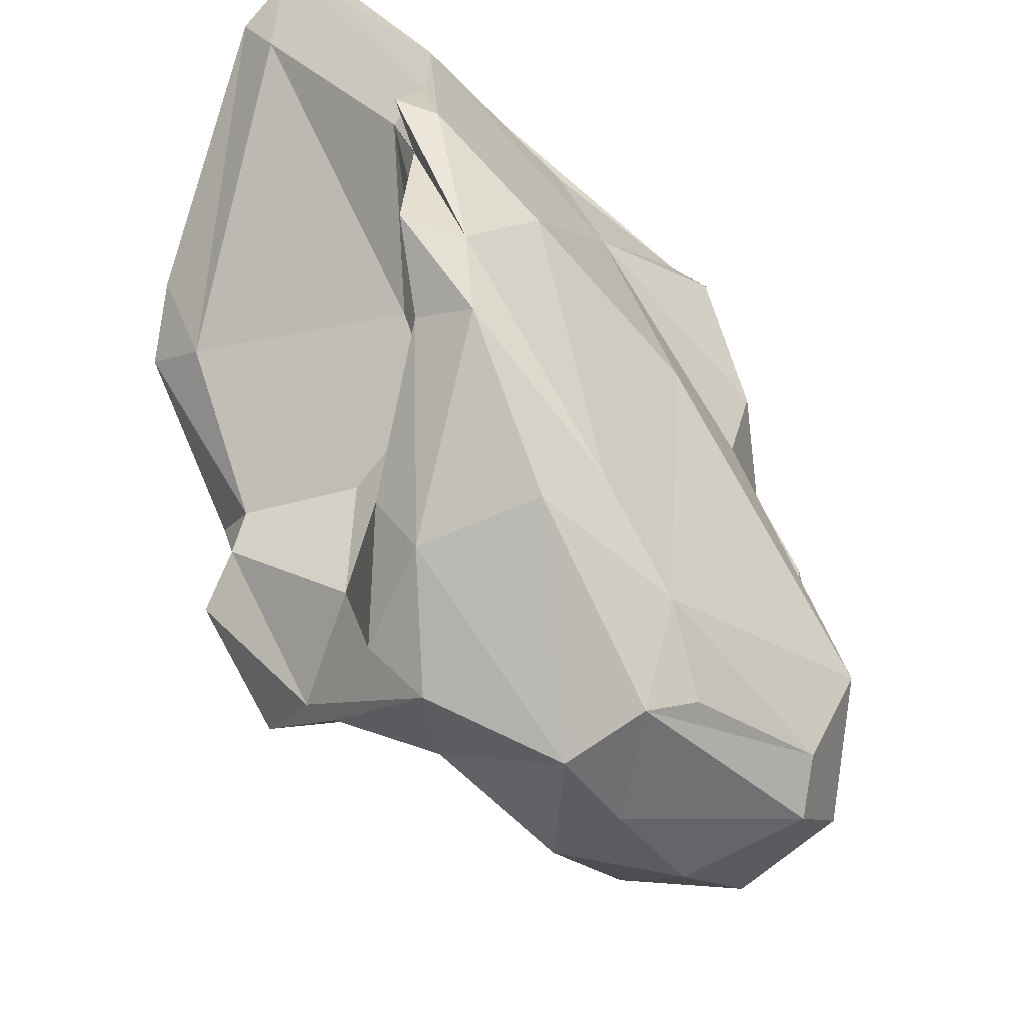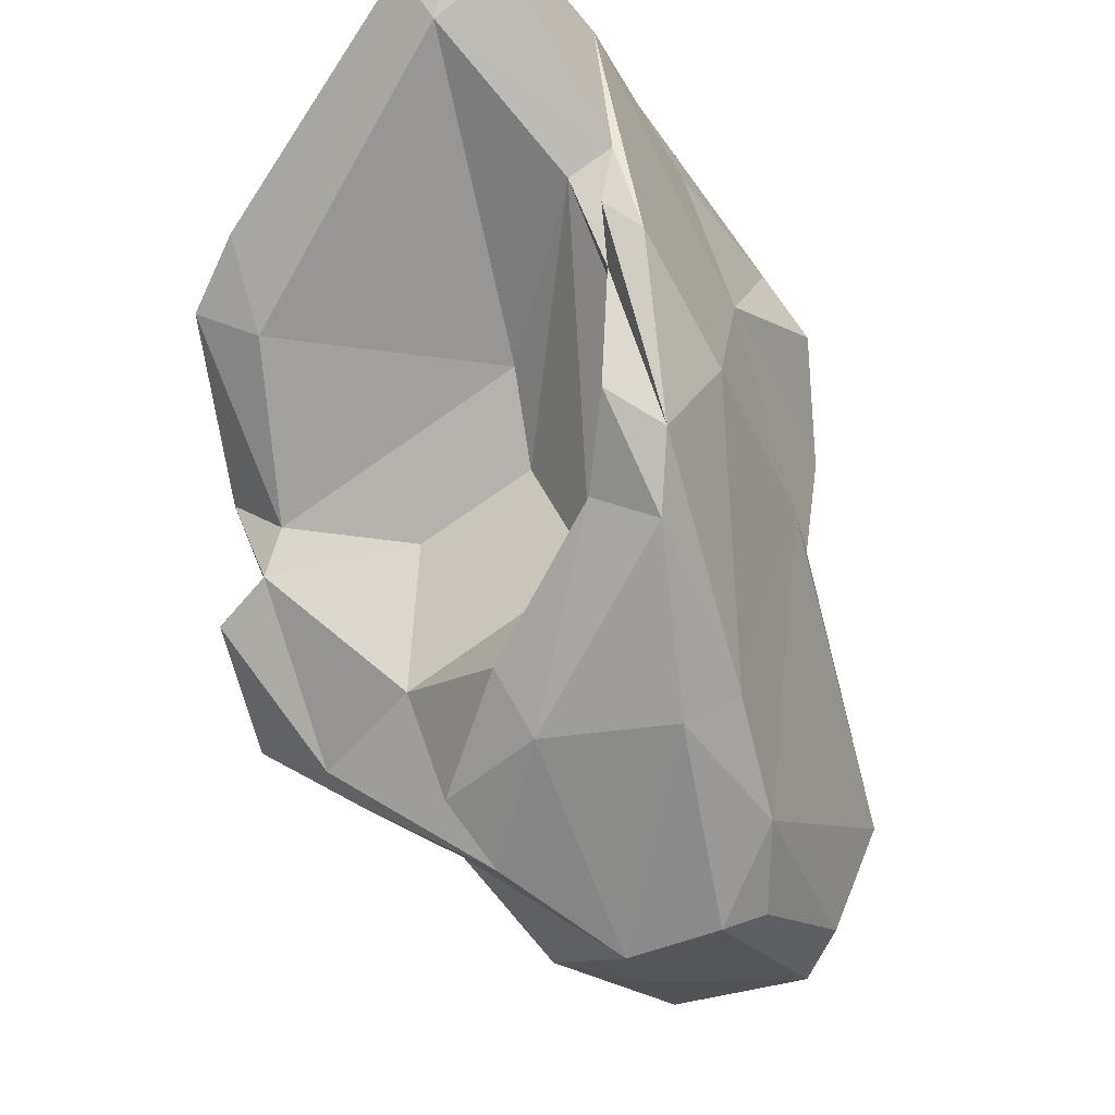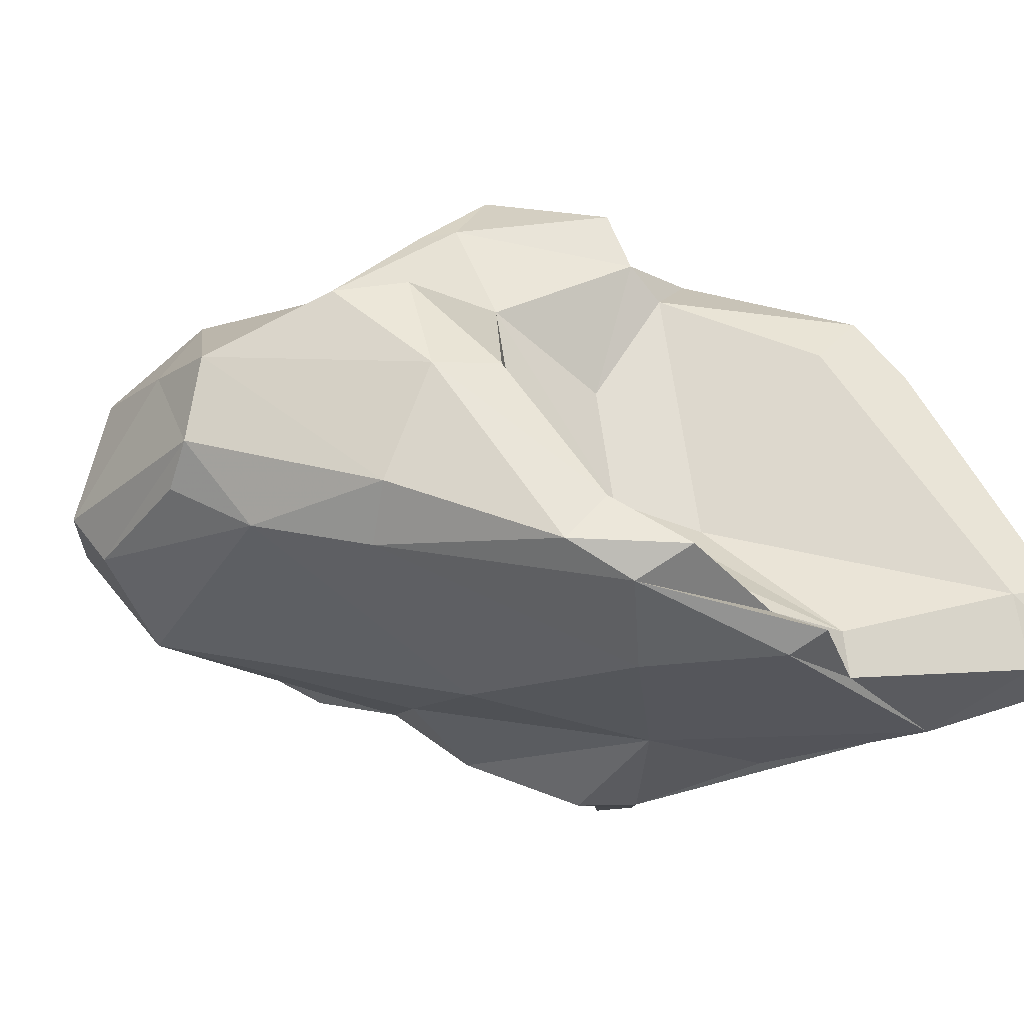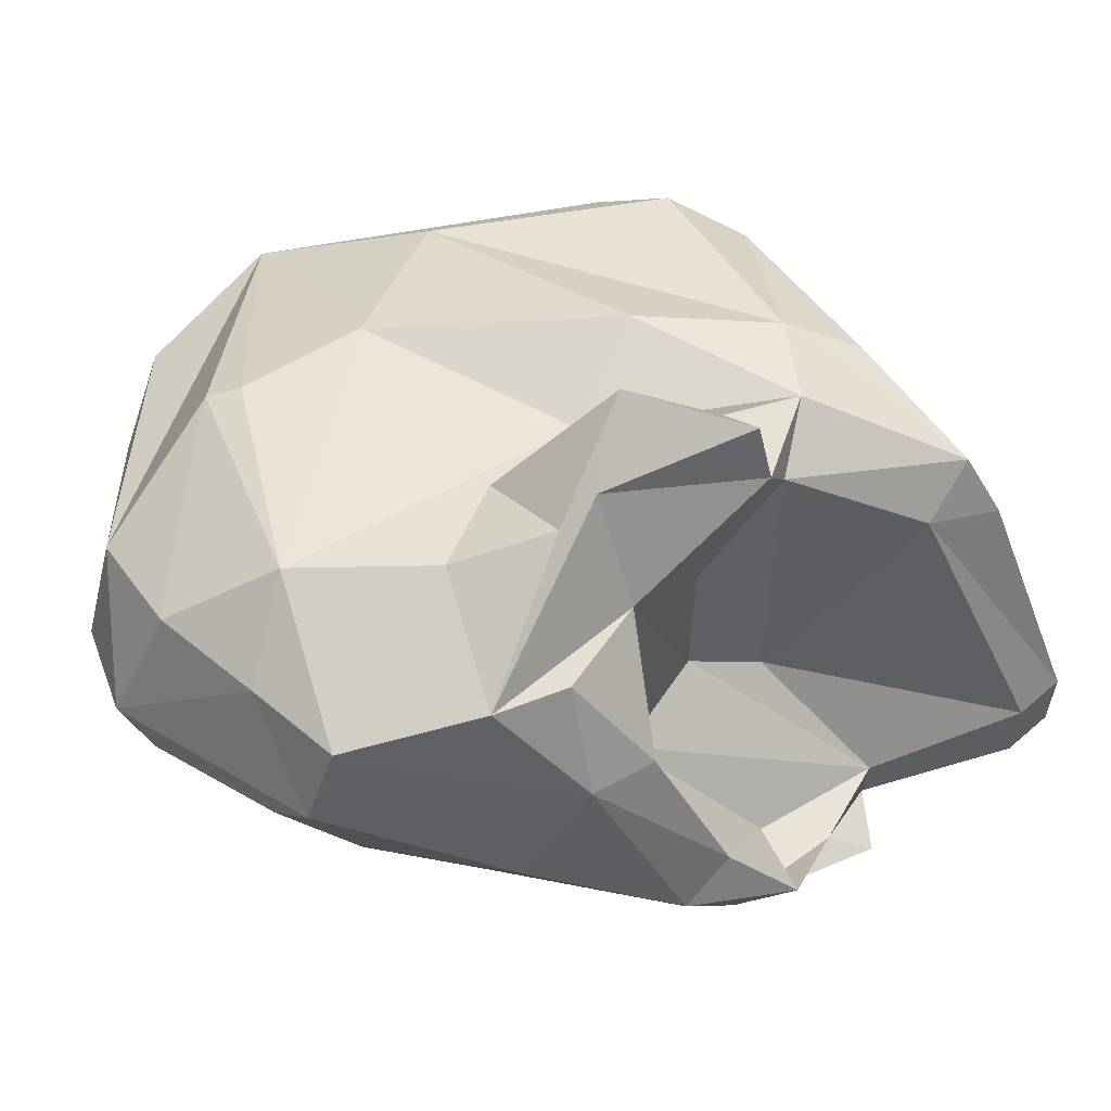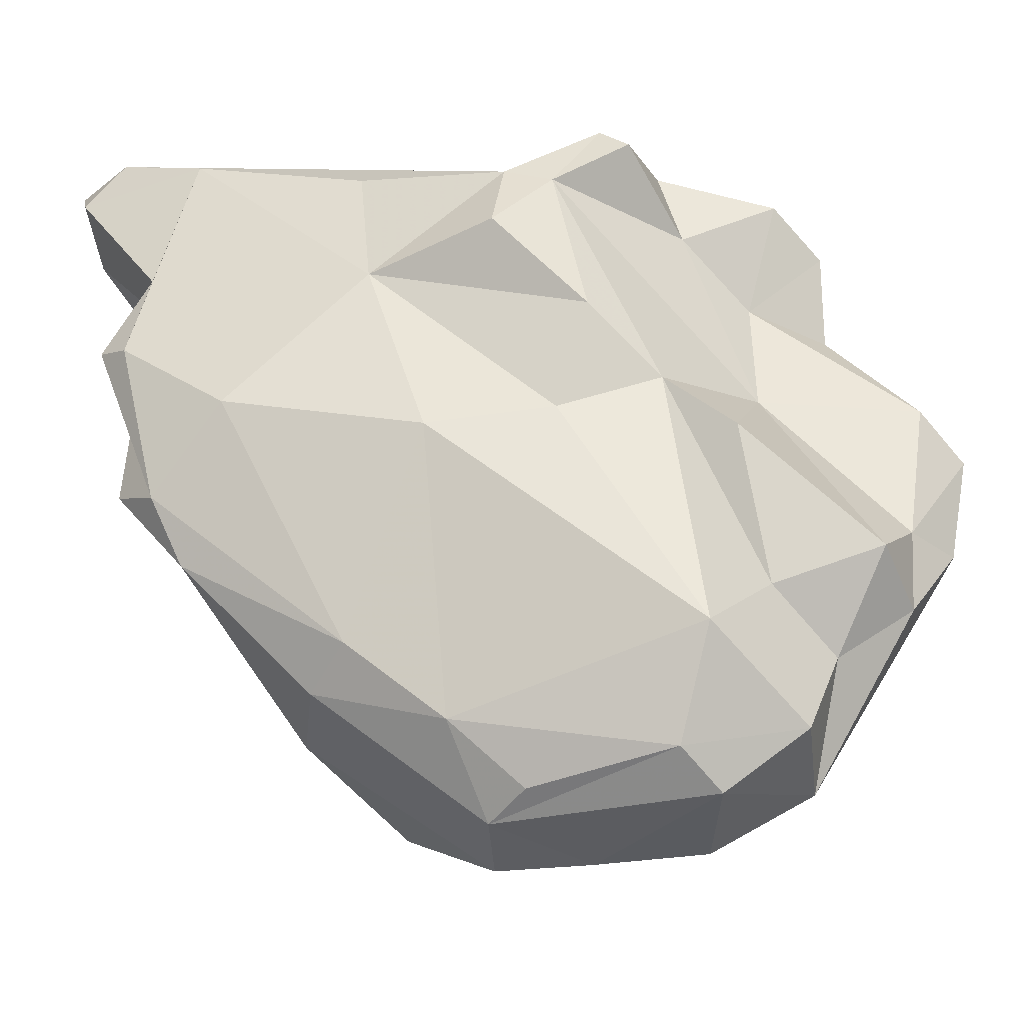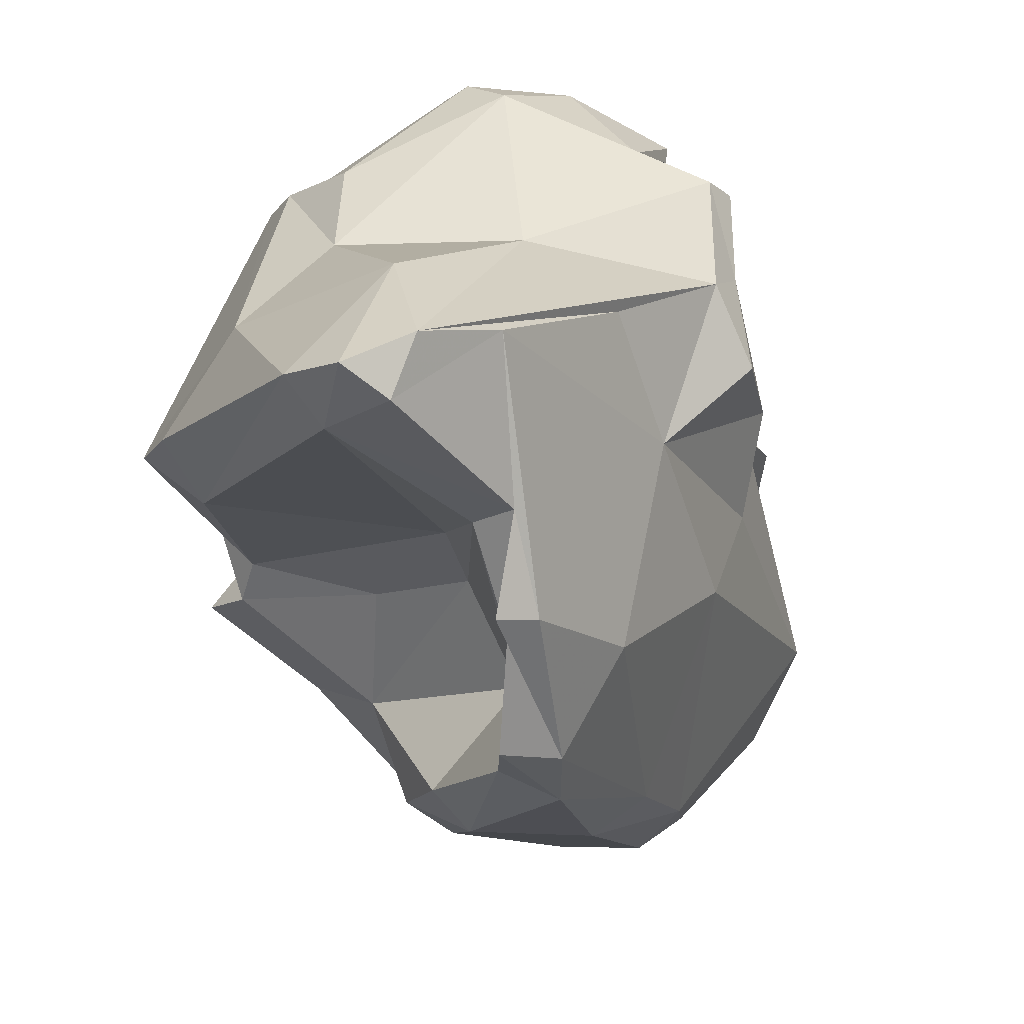
<metadata>
{"format":"obj","ext":"obj","renderer":"f3d","projection":"perspective","resolution":1024,"background":"white","views":[{"elev":-49.2,"azim":-28.6,"up":"+Z"},{"elev":-24.6,"azim":-48.6,"up":"+Z"},{"elev":-48.2,"azim":-133.4,"up":"+Y"},{"elev":19.1,"azim":-153.9,"up":"+Y"},{"elev":-23.9,"azim":31.8,"up":"+Z"},{"elev":28.3,"azim":-41.9,"up":"+Z"}]}
</metadata>
<code>
v 143.1 296.7 82.58
v 144.2 305.4 76.68
v 143.7 294.7 83.49
v 144.9 307.8 74.81
v 144.8 293.5 82.27
v 143.9 295.8 80.73
v 146.3 294.1 83.94
v 145.9 305.6 73.53
v 147.1 304.8 80.28
v 151.9 299.5 72.63
v 149.6 308.2 68.55
v 149.2 292.9 77.17
v 147.7 292 74.04
v 148.7 294.3 76.33
v 148.9 292.8 72.56
v 149.7 310.8 70.23
v 149.4 308.8 66.8
v 148.4 292.7 68.08
v 149.4 310.9 65.53
v 150.1 294.3 82.78
v 151.5 312.6 72.96
v 151.4 299.8 61.63
v 151 293.5 70.86
v 149.2 291.6 73.62
v 149.1 298.6 84.01
v 152.6 304.9 62.51
v 149.2 311.5 74.96
v 153.6 292.1 70.53
v 150.2 294.8 65.62
v 153.3 309.3 60.92
v 153 303.4 58.43
v 150.6 292 67.33
v 152.5 304.3 67.76
v 154.9 302.8 56.37
v 153.6 300.3 69.65
v 154.3 298.2 65.71
v 156.3 313 69.97
v 152.3 305.9 81.56
v 154 308.3 59.62
v 153.2 312.5 62.36
v 151.5 292.9 64.76
v 152.7 299.2 59.43
v 151.5 310.6 67.28
v 155.7 314.2 79.38
v 156.9 309.5 66.89
v 155.5 309.3 82.55
v 155.2 312.3 80.87
v 155.6 295.5 59.85
v 156.9 301 81.97
v 157.8 308.7 62.05
v 157.9 315.9 77.04
v 160.9 296.1 58.13
v 160.8 294.6 68.84
v 159.6 301.4 54.18
v 156.8 296 80.89
v 157.6 306.9 58.41
v 161.2 298.5 54.94
v 157.4 314.6 79.5
v 162.4 307 55.7
v 157.5 294.6 61.15
v 163.2 295.4 76.96
v 162.3 311.3 83.34
v 163 298 55.79
v 158.1 294.8 75.83
v 166.2 314.6 73.1
v 162.8 303 54.35
v 162.7 297 79.91
v 164.7 312.7 65.36
v 165.3 299.9 82.36
v 162.3 307.9 84.33
v 165.9 311.8 81.25
v 162.6 310.4 84
v 168.4 299.1 56.68
v 166.5 304.8 54.63
v 170.1 298.3 60.69
v 167.7 311.1 59.78
v 166.1 297.4 73.52
v 166.5 300 81.47
v 164.5 297.6 79.35
v 164.9 297.1 69.51
v 166.7 303.8 79.09
v 161.1 315.4 77.42
v 169.1 300.9 55.39
v 167.8 299.7 71.03
v 165.5 304 82.3
v 166.7 309 83.06
v 169.5 306.3 80.89
v 168.9 305.3 72.06
v 170.5 308.3 79.18
v 165.5 312.4 77.98
v 166.5 311.5 60.23
v 168.1 311.1 77.38
v 171.7 302.5 57.72
v 170.6 302.2 63.18
v 171.7 305 61.06
v 170 306.3 56.6
v 168.2 306.4 76.69
v 170.2 300.7 68.97
v 174.3 310.3 66.25
v 172.3 313.5 70.82
v 170.1 309.1 75.9
v 174 304.6 64.79
v 173.7 307.6 63.34
v 172.8 312.9 71.92
v 173.8 307.8 66.48
v 173.9 309.1 71.96
v 174.7 311.1 70.37
g foo
f 41 32 18
f 60 32 41
f 29 41 18
f 60 41 48
f 52 60 48
f 22 42 29
f 29 42 41
f 57 52 48
f 63 52 57
f 48 41 42
f 57 48 54
f 54 48 42
f 22 31 42
f 54 42 34
f 66 57 54
f 34 42 31
f 32 24 13
f 28 24 32
f 13 15 32
f 32 15 18
f 15 23 32
f 18 32 23
f 15 32 18
f 32 60 28
f 53 28 60
f 29 18 23
f 23 36 29
f 52 53 60
f 22 29 36
f 63 73 52
f 36 26 22
f 57 73 63
f 83 73 57
f 22 26 31
f 83 57 66
f 74 83 66
f 34 31 26
f 34 26 30
f 39 34 30
f 56 34 39
f 54 34 56
f 59 54 56
f 66 54 59
f 74 66 59
f 12 13 24
f 24 20 12
f 28 20 24
f 12 15 13
f 14 15 12
f 14 23 15
f 23 14 36
f 75 53 52
f 35 36 14
f 75 52 73
f 75 73 93
f 33 26 35
f 26 36 35
f 93 73 83
f 33 17 26
f 96 83 74
f 93 83 96
f 30 17 19
f 26 17 30
f 39 50 56
f 76 74 59
f 96 74 76
f 40 50 39
f 40 30 19
f 40 39 30
f 64 55 20
f 20 28 64
f 7 5 20
f 12 20 5
f 64 28 53
f 3 5 7
f 6 12 5
f 12 6 14
f 5 3 6
f 53 80 64
f 6 3 1
f 80 53 75
f 10 14 6
f 75 84 80
f 14 10 35
f 2 8 1
f 6 1 8
f 10 6 8
f 94 84 75
f 35 10 33
f 93 94 75
f 11 10 8
f 33 10 11
f 95 94 93
f 4 8 2
f 96 95 93
f 11 8 4
f 17 33 11
f 16 11 4
f 17 11 16
f 43 19 17
f 43 17 16
f 43 16 45
f 40 43 45
f 50 40 45
f 50 45 56
f 56 45 59
f 45 68 59
f 68 91 59
f 91 76 59
f 43 40 19
f 64 67 55
f 67 64 61
f 7 20 55
f 77 61 64
f 25 3 7
f 80 77 64
f 80 84 77
f 25 1 3
f 9 2 1
f 25 9 1
f 98 84 94
f 94 102 98
f 102 94 95
f 44 4 9
f 4 2 9
f 102 95 103
f 44 27 4
f 103 96 99
f 96 103 95
f 27 21 4
f 4 21 16
f 21 37 16
f 45 16 37
f 68 45 37
f 79 67 61
f 55 67 7
f 77 79 61
f 49 7 67
f 25 7 49
f 84 79 77
f 88 79 84
f 38 25 49
f 98 88 84
f 9 25 38
f 98 102 88
f 47 9 38
f 105 88 102
f 47 44 9
f 103 105 102
f 103 99 105
f 21 27 44
f 96 100 99
f 21 65 37
f 68 100 91
f 76 91 100
f 100 96 76
f 68 37 65
f 79 78 69
f 79 69 67
f 49 67 69
f 78 79 81
f 69 70 49
f 79 88 81
f 70 38 49
f 97 81 88
f 38 70 46
f 38 46 47
f 97 88 106
f 88 105 106
f 105 107 106
f 105 99 107
f 99 100 107
f 44 51 21
f 65 100 68
f 21 51 65
f 85 69 78
f 78 81 85
f 70 69 85
f 87 85 81
f 87 81 97
f 89 87 97
f 72 46 70
f 62 46 72
f 58 46 62
f 97 101 89
f 47 46 58
f 71 58 62
f 92 89 101
f 97 106 101
f 90 58 71
f 90 71 92
f 90 92 101
f 104 90 101
f 104 101 106
f 106 107 104
f 44 47 58
f 82 58 90
f 82 90 104
f 51 44 58
f 100 82 104
f 104 107 100
f 51 58 82
f 65 51 82
f 100 65 82
f 70 85 86
f 86 85 87
f 72 70 86
f 71 72 86
f 89 86 87
f 71 62 72
f 89 71 86
f 92 71 89
g

</code>
